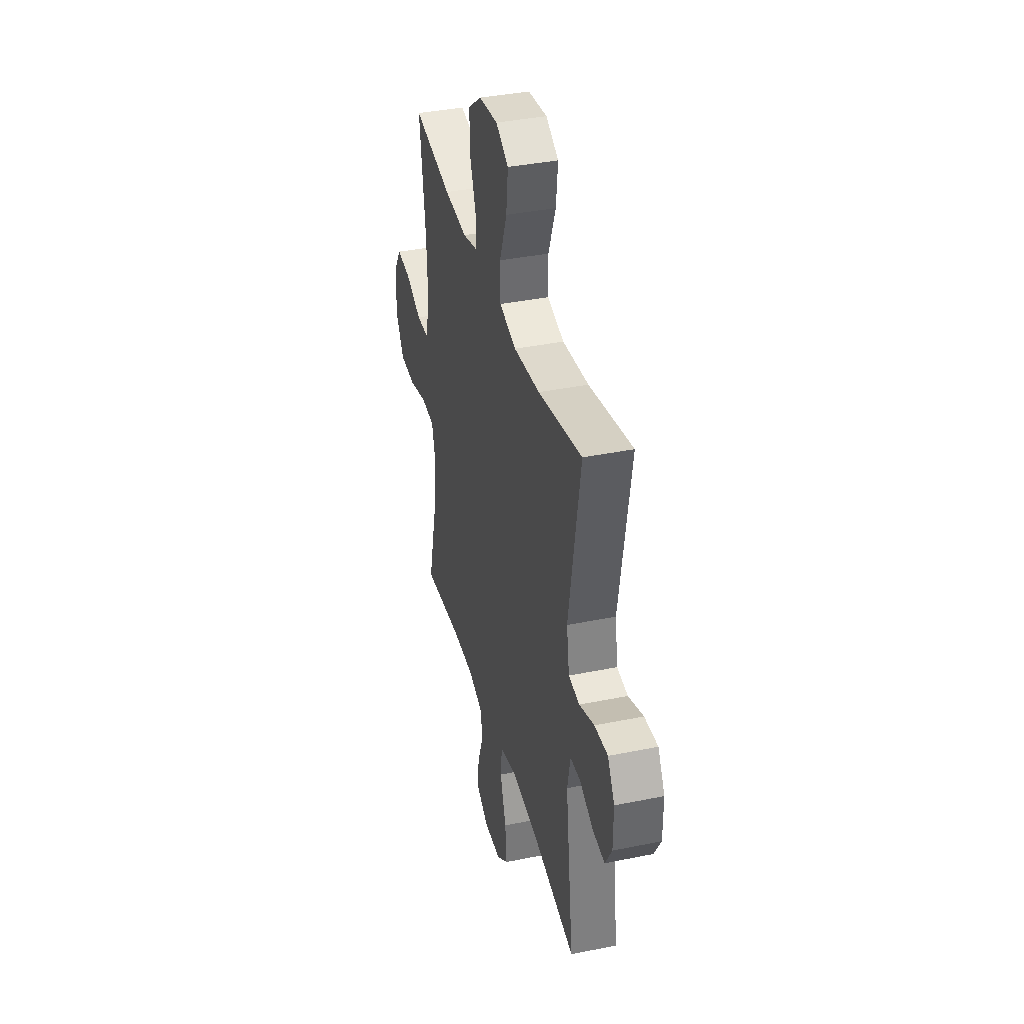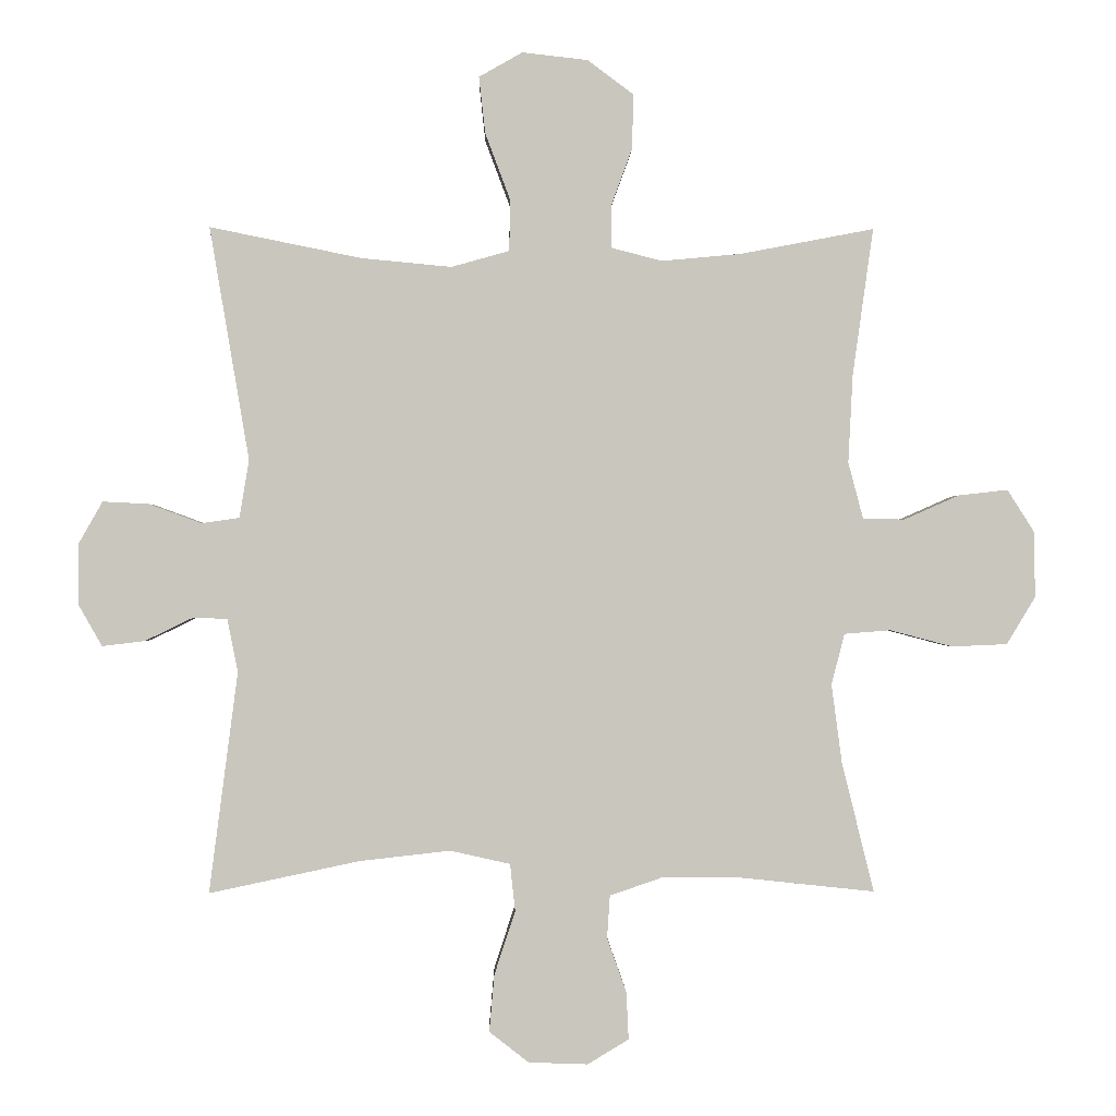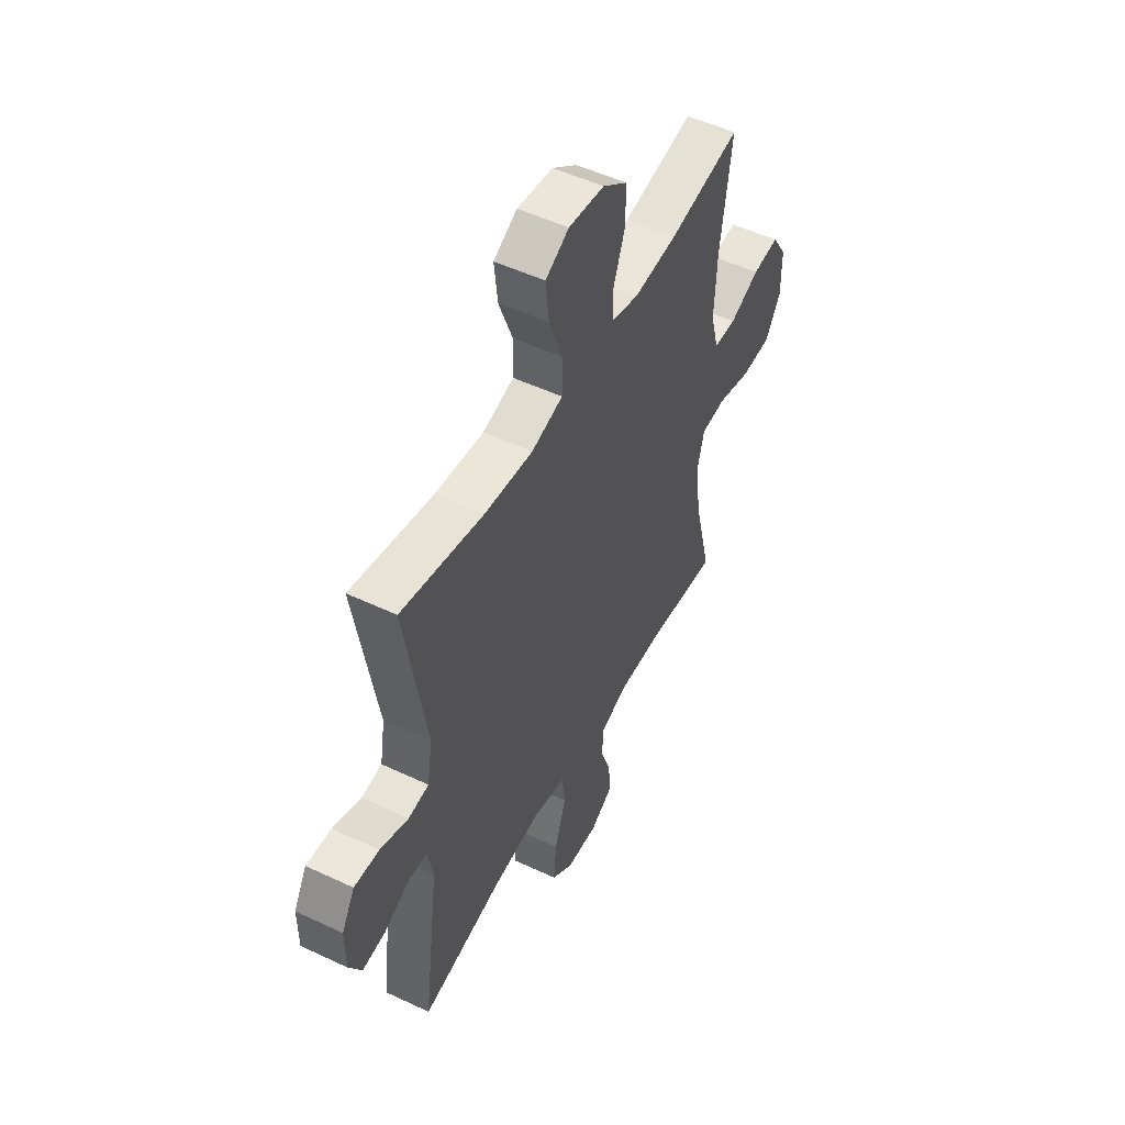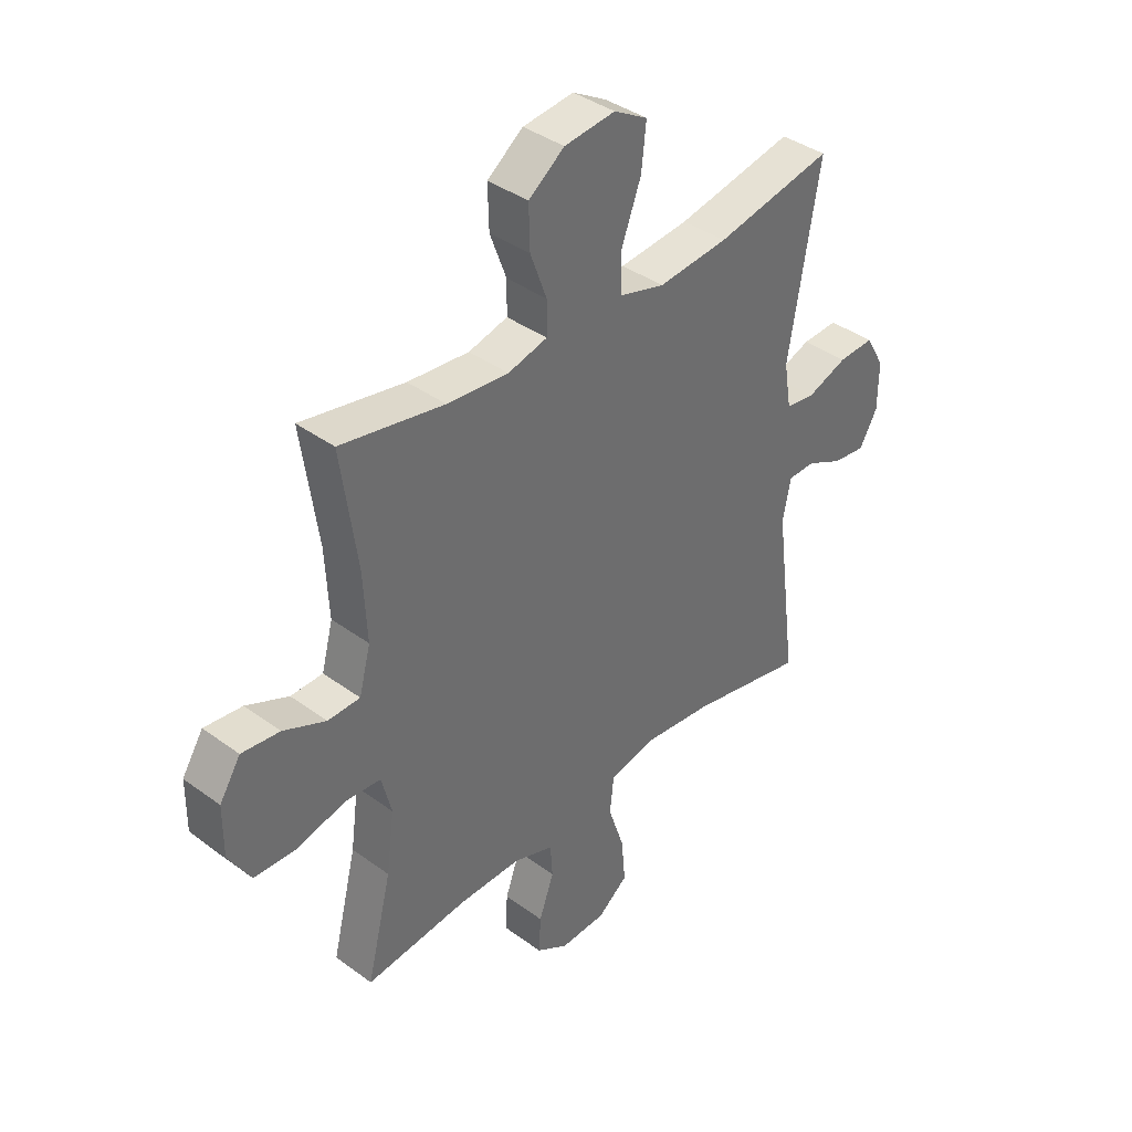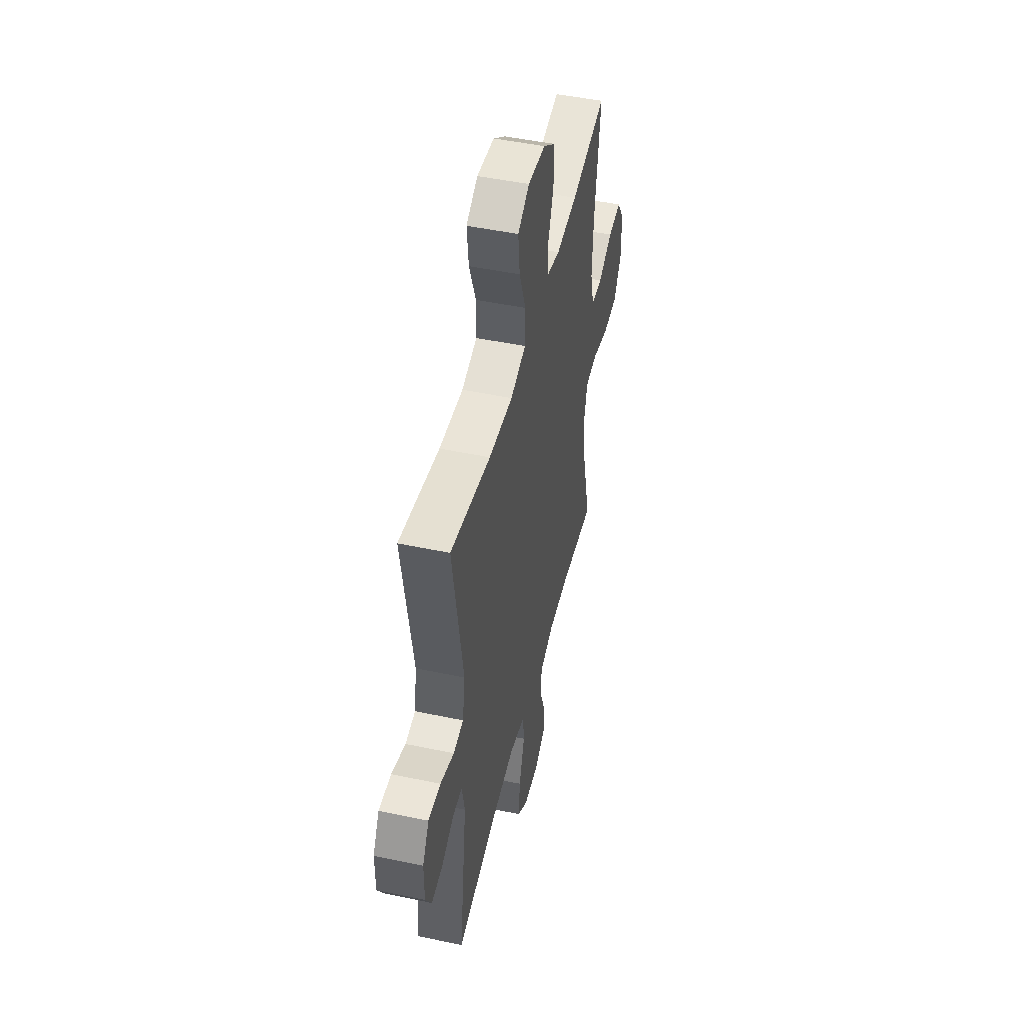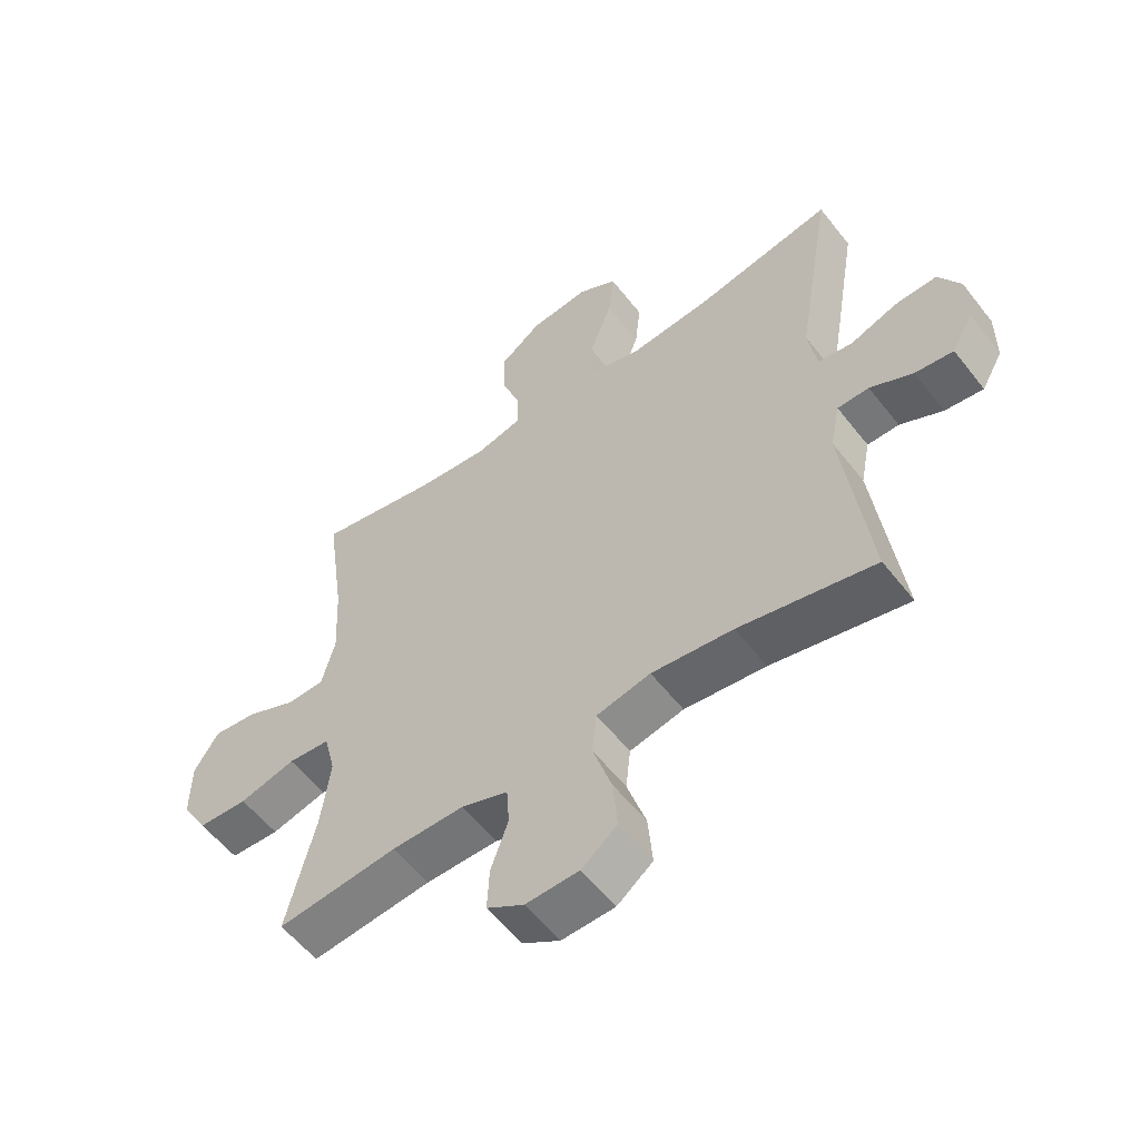
<metadata>
{"format":"obj","ext":"obj","renderer":"f3d","projection":"perspective","resolution":1024,"background":"white","views":[{"elev":37.9,"azim":-104.6,"up":"+Z"},{"elev":-0.4,"azim":-1.3,"up":"+Z"},{"elev":51.2,"azim":-62.8,"up":"+Z"},{"elev":38.8,"azim":132.6,"up":"+Z"},{"elev":48.2,"azim":-76.7,"up":"+Z"},{"elev":-56.3,"azim":-142.6,"up":"+Z"}]}
</metadata>
<code>
o path2126
v -0.288 0.0375 -0.4533
v -0.152 0.0375 -0.4381
v -0.06185 0.0375 -0.4584
v -0.05406 0.0375 -0.5291
v -0.08552 0.0375 -0.625
v -0.09315 0.0375 -0.7107
v -0.03388 0.0375 -0.757
v 0.05518 0.0375 -0.7602
v 0.1169 0.0375 -0.7229
v 0.1134 0.0375 -0.6518
v 0.08439 0.0375 -0.5705
v 0.08871 0.0375 -0.5063
v 0.1671 0.0375 -0.4793
v 0.287 0.0375 -0.4799
v 0.4875 0.0375 -0.5011
v 0.4395 0.0375 -0.3059
v 0.4239 0.0375 -0.1889
v 0.4435 0.0375 -0.1121
v 0.513 0.0375 -0.1064
v 0.6071 0.0375 -0.1312
v 0.6901 0.0375 -0.1276
v 0.7329 0.0375 -0.05648
v 0.7322 0.0375 0.04152
v 0.6912 0.0375 0.106
v 0.6172 0.0375 0.09758
v 0.5346 0.0375 0.06111
v 0.4719 0.0375 0.06252
v 0.4496 0.0375 0.1473
v 0.4564 0.0375 0.2792
v 0.4875 0.0375 0.5008
v 0.2867 0.0375 0.4626
v 0.1673 0.0375 0.4516
v 0.09106 0.0375 0.4713
v 0.09055 0.0375 0.5346
v 0.1224 0.0375 0.6214
v 0.1244 0.0375 0.7032
v 0.05508 0.0375 0.7551
v -0.04362 0.0375 0.7661
v -0.1089 0.0375 0.7289
v -0.09961 0.0375 0.644
v -0.06179 0.0375 0.5432
v -0.06314 0.0375 0.4661
v -0.1503 0.0375 0.4416
v -0.2862 0.0375 0.4546
v -0.5142 0.0375 0.5008
v -0.4547 0.0375 0.1504
v -0.469 0.0375 0.063
v -0.526 0.0375 0.05501
v -0.6044 0.0375 0.08382
v -0.6741 0.0375 0.08738
v -0.7103 0.0375 0.02377
v -0.7098 0.0375 -0.06826
v -0.6746 0.0375 -0.1298
v -0.6107 0.0375 -0.1222
v -0.5397 0.0375 -0.08769
v -0.4871 0.0375 -0.08867
v -0.4711 0.0375 -0.1683
v -0.5142 0.0375 -0.5011
v -0.288 -0.0375 -0.4533
v -0.152 -0.0375 -0.4381
v -0.06185 -0.0375 -0.4584
v -0.05406 -0.0375 -0.5291
v -0.08552 -0.0375 -0.625
v -0.09315 -0.0375 -0.7107
v -0.03388 -0.0375 -0.757
v 0.05518 -0.0375 -0.7602
v 0.1169 -0.0375 -0.7229
v 0.1134 -0.0375 -0.6518
v 0.08439 -0.0375 -0.5705
v 0.08871 -0.0375 -0.5063
v 0.1671 -0.0375 -0.4793
v 0.287 -0.0375 -0.4799
v 0.4875 -0.0375 -0.5011
v 0.4395 -0.0375 -0.3059
v 0.4239 -0.0375 -0.1889
v 0.4435 -0.0375 -0.1121
v 0.513 -0.0375 -0.1064
v 0.6071 -0.0375 -0.1312
v 0.6901 -0.0375 -0.1276
v 0.7329 -0.0375 -0.05648
v 0.7322 -0.0375 0.04152
v 0.6912 -0.0375 0.106
v 0.6172 -0.0375 0.09758
v 0.5346 -0.0375 0.06111
v 0.4719 -0.0375 0.06252
v 0.4496 -0.0375 0.1473
v 0.4564 -0.0375 0.2792
v 0.4875 -0.0375 0.5008
v 0.2867 -0.0375 0.4626
v 0.1673 -0.0375 0.4516
v 0.09106 -0.0375 0.4713
v 0.09055 -0.0375 0.5346
v 0.1224 -0.0375 0.6214
v 0.1244 -0.0375 0.7032
v 0.05508 -0.0375 0.7551
v -0.04362 -0.0375 0.7661
v -0.1089 -0.0375 0.7289
v -0.09961 -0.0375 0.644
v -0.06179 -0.0375 0.5432
v -0.06314 -0.0375 0.4661
v -0.1503 -0.0375 0.4416
v -0.2862 -0.0375 0.4546
v -0.5142 -0.0375 0.5008
v -0.4547 -0.0375 0.1504
v -0.469 -0.0375 0.063
v -0.526 -0.0375 0.05501
v -0.6044 -0.0375 0.08382
v -0.6741 -0.0375 0.08738
v -0.7103 -0.0375 0.02377
v -0.7098 -0.0375 -0.06826
v -0.6746 -0.0375 -0.1298
v -0.6107 -0.0375 -0.1222
v -0.5397 -0.0375 -0.08769
v -0.4871 -0.0375 -0.08867
v -0.4711 -0.0375 -0.1683
v -0.5142 -0.0375 -0.5011
v 0.6901 0.0375 -0.1276
v 0.7329 0.0375 -0.05648
v 0.7322 0.0375 0.04152
v 0.6912 0.0375 0.106
v 0.6912 0.0375 0.106
v 0.6172 0.0375 0.09758
v 0.6071 0.0375 -0.1312
v 0.5346 0.0375 0.06111
v 0.513 0.0375 -0.1064
v 0.4719 0.0375 0.06252
v 0.4719 0.0375 0.06252
v 0.4435 0.0375 -0.1121
v 0.4435 0.0375 -0.1121
v 0.4564 0.0375 0.2792
v 0.4875 0.0375 0.5008
v 0.4875 0.0375 0.5008
v 0.4496 0.0375 0.1473
v 0.4875 0.0375 -0.5011
v 0.4875 0.0375 -0.5011
v 0.4395 0.0375 -0.3059
v 0.4239 0.0375 -0.1889
v 0.287 0.0375 -0.4799
v 0.2867 0.0375 0.4626
v 0.1671 0.0375 -0.4793
v 0.1673 0.0375 0.4516
v 0.09106 0.0375 0.4713
v 0.09106 0.0375 0.4713
v 0.08871 0.0375 -0.5063
v 0.08871 0.0375 -0.5063
v 0.1224 0.0375 0.6214
v 0.1244 0.0375 0.7032
v 0.05508 0.0375 0.7551
v 0.09055 0.0375 0.5346
v 0.05518 0.0375 -0.7602
v 0.1169 0.0375 -0.7229
v 0.1169 0.0375 -0.7229
v 0.1134 0.0375 -0.6518
v 0.08439 0.0375 -0.5705
v -0.03388 0.0375 -0.757
v -0.04362 0.0375 0.7661
v -0.09315 0.0375 -0.7107
v -0.1089 0.0375 0.7289
v -0.1089 0.0375 0.7289
v -0.08552 0.0375 -0.625
v -0.05406 0.0375 -0.5291
v -0.06185 0.0375 -0.4584
v -0.06185 0.0375 -0.4584
v -0.06179 0.0375 0.5432
v -0.06314 0.0375 0.4661
v -0.06314 0.0375 0.4661
v -0.09961 0.0375 0.644
v -0.152 0.0375 -0.4381
v -0.1503 0.0375 0.4416
v -0.2862 0.0375 0.4546
v -0.288 0.0375 -0.4533
v -0.4547 0.0375 0.1504
v -0.469 0.0375 0.063
v -0.469 0.0375 0.063
v -0.4871 0.0375 -0.08867
v -0.4871 0.0375 -0.08867
v -0.4711 0.0375 -0.1683
v -0.526 0.0375 0.05501
v -0.5397 0.0375 -0.08769
v -0.5142 0.0375 0.5008
v -0.5142 0.0375 0.5008
v -0.5142 0.0375 -0.5011
v -0.5142 0.0375 -0.5011
v -0.6044 0.0375 0.08382
v -0.6107 0.0375 -0.1222
v -0.6741 0.0375 0.08738
v -0.6741 0.0375 0.08738
v -0.6746 0.0375 -0.1298
v -0.6746 0.0375 -0.1298
v -0.7103 0.0375 0.02377
v -0.7098 0.0375 -0.06826
v 0.6901 -0.0375 -0.1276
v 0.7329 -0.0375 -0.05648
v 0.7322 -0.0375 0.04152
v 0.6912 -0.0375 0.106
v 0.6912 -0.0375 0.106
v 0.6172 -0.0375 0.09758
v 0.6071 -0.0375 -0.1312
v 0.5346 -0.0375 0.06111
v 0.513 -0.0375 -0.1064
v 0.4719 -0.0375 0.06252
v 0.4719 -0.0375 0.06252
v 0.4435 -0.0375 -0.1121
v 0.4435 -0.0375 -0.1121
v 0.4564 -0.0375 0.2792
v 0.4875 -0.0375 0.5008
v 0.4875 -0.0375 0.5008
v 0.4496 -0.0375 0.1473
v 0.4875 -0.0375 -0.5011
v 0.4875 -0.0375 -0.5011
v 0.4395 -0.0375 -0.3059
v 0.4239 -0.0375 -0.1889
v 0.287 -0.0375 -0.4799
v 0.2867 -0.0375 0.4626
v 0.1671 -0.0375 -0.4793
v 0.1673 -0.0375 0.4516
v 0.09106 -0.0375 0.4713
v 0.09106 -0.0375 0.4713
v 0.08871 -0.0375 -0.5063
v 0.08871 -0.0375 -0.5063
v 0.1224 -0.0375 0.6214
v 0.1244 -0.0375 0.7032
v 0.05508 -0.0375 0.7551
v 0.09055 -0.0375 0.5346
v 0.05518 -0.0375 -0.7602
v 0.1169 -0.0375 -0.7229
v 0.1169 -0.0375 -0.7229
v 0.1134 -0.0375 -0.6518
v 0.08439 -0.0375 -0.5705
v -0.03388 -0.0375 -0.757
v -0.04362 -0.0375 0.7661
v -0.09315 -0.0375 -0.7107
v -0.1089 -0.0375 0.7289
v -0.1089 -0.0375 0.7289
v -0.08552 -0.0375 -0.625
v -0.05406 -0.0375 -0.5291
v -0.06185 -0.0375 -0.4584
v -0.06185 -0.0375 -0.4584
v -0.06179 -0.0375 0.5432
v -0.06314 -0.0375 0.4661
v -0.06314 -0.0375 0.4661
v -0.09961 -0.0375 0.644
v -0.152 -0.0375 -0.4381
v -0.1503 -0.0375 0.4416
v -0.2862 -0.0375 0.4546
v -0.288 -0.0375 -0.4533
v -0.4547 -0.0375 0.1504
v -0.469 -0.0375 0.063
v -0.469 -0.0375 0.063
v -0.4871 -0.0375 -0.08867
v -0.4871 -0.0375 -0.08867
v -0.4711 -0.0375 -0.1683
v -0.526 -0.0375 0.05501
v -0.5397 -0.0375 -0.08769
v -0.5142 -0.0375 0.5008
v -0.5142 -0.0375 0.5008
v -0.5142 -0.0375 -0.5011
v -0.5142 -0.0375 -0.5011
v -0.6044 -0.0375 0.08382
v -0.6107 -0.0375 -0.1222
v -0.6741 -0.0375 0.08738
v -0.6741 -0.0375 0.08738
v -0.6746 -0.0375 -0.1298
v -0.6746 -0.0375 -0.1298
v -0.7103 -0.0375 0.02377
v -0.7098 -0.0375 -0.06826
f 248 252 243
f 221 239 224
f 212 237 215
f 233 242 231
f 239 221 242
f 243 252 246
f 205 214 216
f 203 237 212
f 208 240 203
f 240 224 239
f 224 240 217
f 223 242 221
f 260 265 266
f 245 247 244
f 197 194 195
f 208 216 240
f 247 245 255
f 244 247 248
f 205 216 208
f 193 197 198
f 198 199 200
f 212 215 213
f 228 230 225
f 237 236 219
f 217 240 216
f 201 200 199
f 254 265 260
f 248 250 252
f 219 236 229
f 208 203 201
f 260 266 263
f 214 205 206
f 222 223 221
f 230 235 232
f 261 265 259
f 212 213 211
f 240 244 203
f 215 237 219
f 244 243 237
f 244 248 243
f 259 254 253
f 244 237 203
f 246 252 257
f 265 254 259
f 193 198 192
f 231 242 223
f 193 194 197
f 229 235 228
f 253 254 250
f 200 201 203
f 199 198 197
f 211 213 209
f 253 250 248
f 235 229 236
f 228 225 226
f 228 235 230
f 21 22 80 79
f 22 23 81 80
f 23 121 196 81
f 24 25 83 82
f 20 21 79 78
f 25 26 84 83
f 19 20 78 77
f 26 127 202 84
f 129 19 77 204
f 29 132 207 87
f 27 28 86 85
f 135 16 74 210
f 28 29 87 86
f 17 18 76 75
f 16 17 75 74
f 14 15 73 72
f 30 31 89 88
f 13 14 72 71
f 31 32 90 89
f 32 143 218 90
f 145 13 71 220
f 35 36 94 93
f 36 37 95 94
f 34 35 93 92
f 8 152 227 66
f 9 10 68 67
f 10 11 69 68
f 33 34 92 91
f 11 12 70 69
f 7 8 66 65
f 37 38 96 95
f 6 7 65 64
f 38 159 234 96
f 5 6 64 63
f 4 5 63 62
f 163 4 62 238
f 41 166 241 99
f 40 41 99 98
f 39 40 98 97
f 2 3 61 60
f 42 43 101 100
f 43 44 102 101
f 1 2 60 59
f 46 174 249 104
f 176 57 115 251
f 47 48 106 105
f 55 56 114 113
f 181 46 104 256
f 44 45 103 102
f 183 1 59 258
f 57 58 116 115
f 48 49 107 106
f 54 55 113 112
f 49 187 262 107
f 189 54 112 264
f 50 51 109 108
f 52 53 111 110
f 51 52 110 109
f 173 168 177
f 146 149 164
f 137 140 162
f 158 156 167
f 164 167 146
f 168 171 177
f 130 141 139
f 128 137 162
f 133 128 165
f 165 164 149
f 149 142 165
f 148 146 167
f 185 191 190
f 170 169 172
f 122 120 119
f 133 165 141
f 172 180 170
f 169 173 172
f 130 133 141
f 118 123 122
f 123 125 124
f 137 138 140
f 153 150 155
f 162 144 161
f 142 141 165
f 126 124 125
f 179 185 190
f 173 177 175
f 144 154 161
f 133 126 128
f 185 188 191
f 139 131 130
f 147 146 148
f 155 157 160
f 186 184 190
f 137 136 138
f 165 128 169
f 140 144 162
f 169 162 168
f 169 168 173
f 184 178 179
f 169 128 162
f 171 182 177
f 190 184 179
f 118 117 123
f 156 148 167
f 118 122 119
f 154 153 160
f 178 175 179
f 125 128 126
f 124 122 123
f 136 134 138
f 178 173 175
f 160 161 154
f 153 151 150
f 153 155 160

</code>
